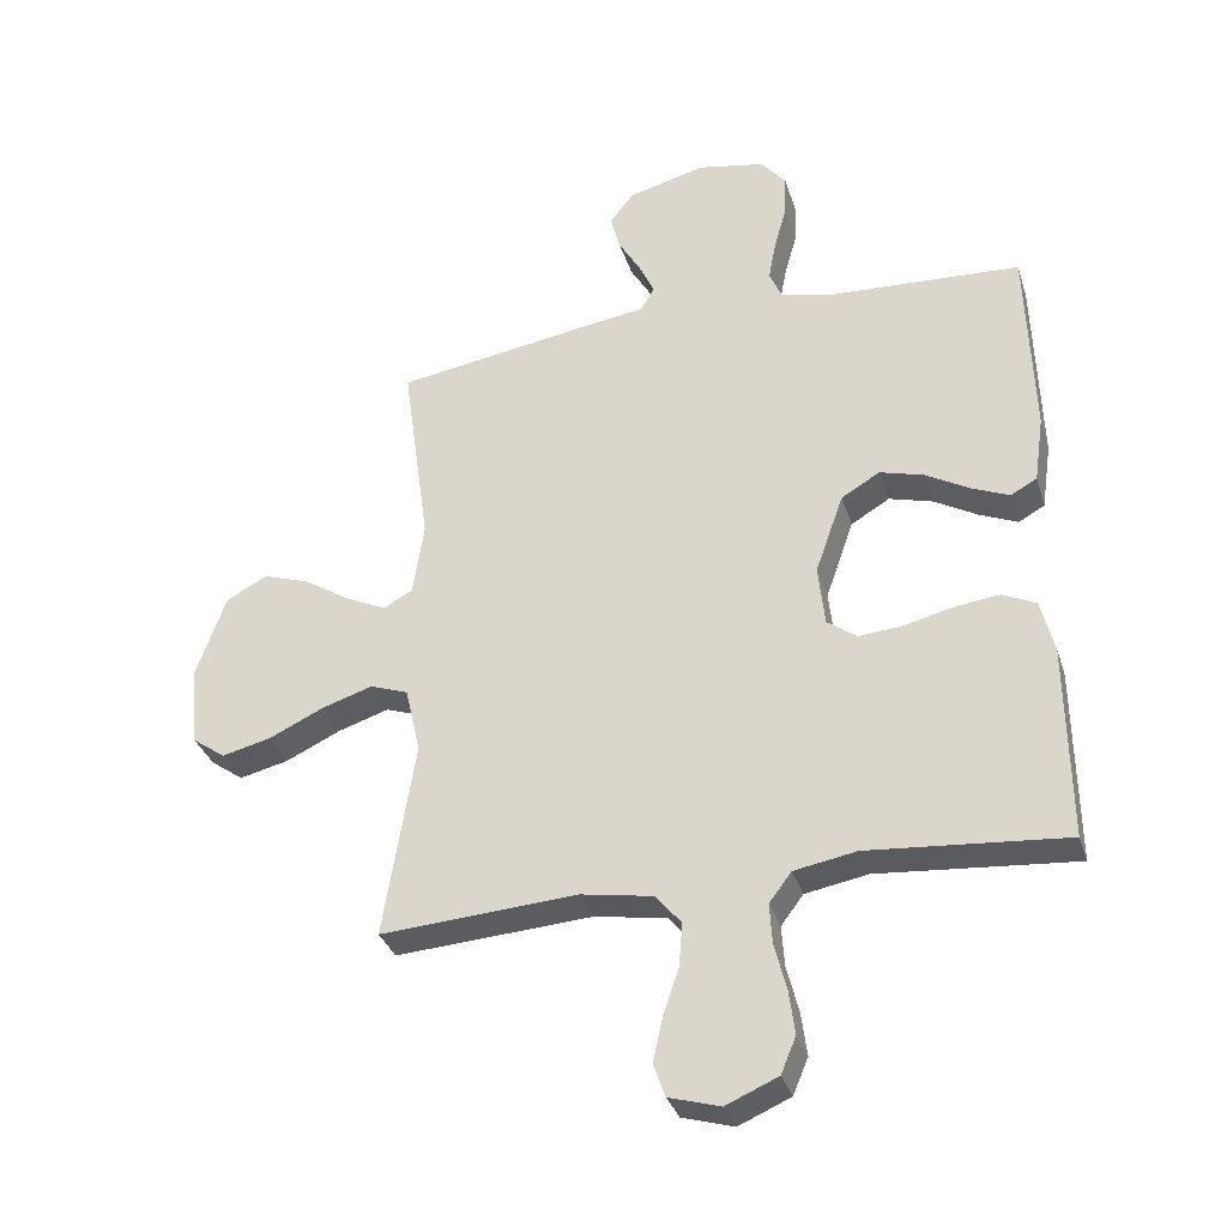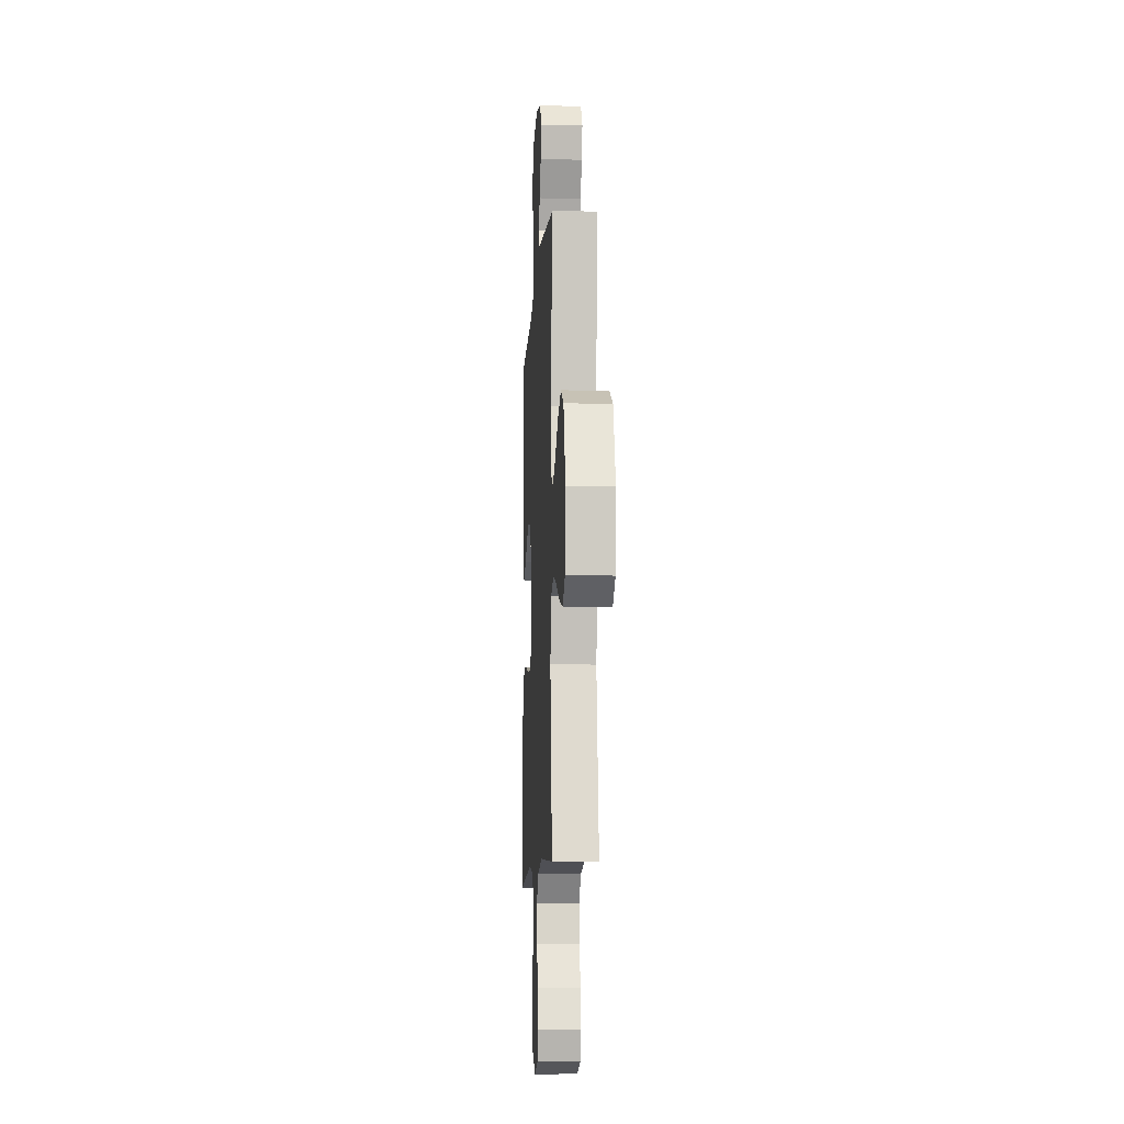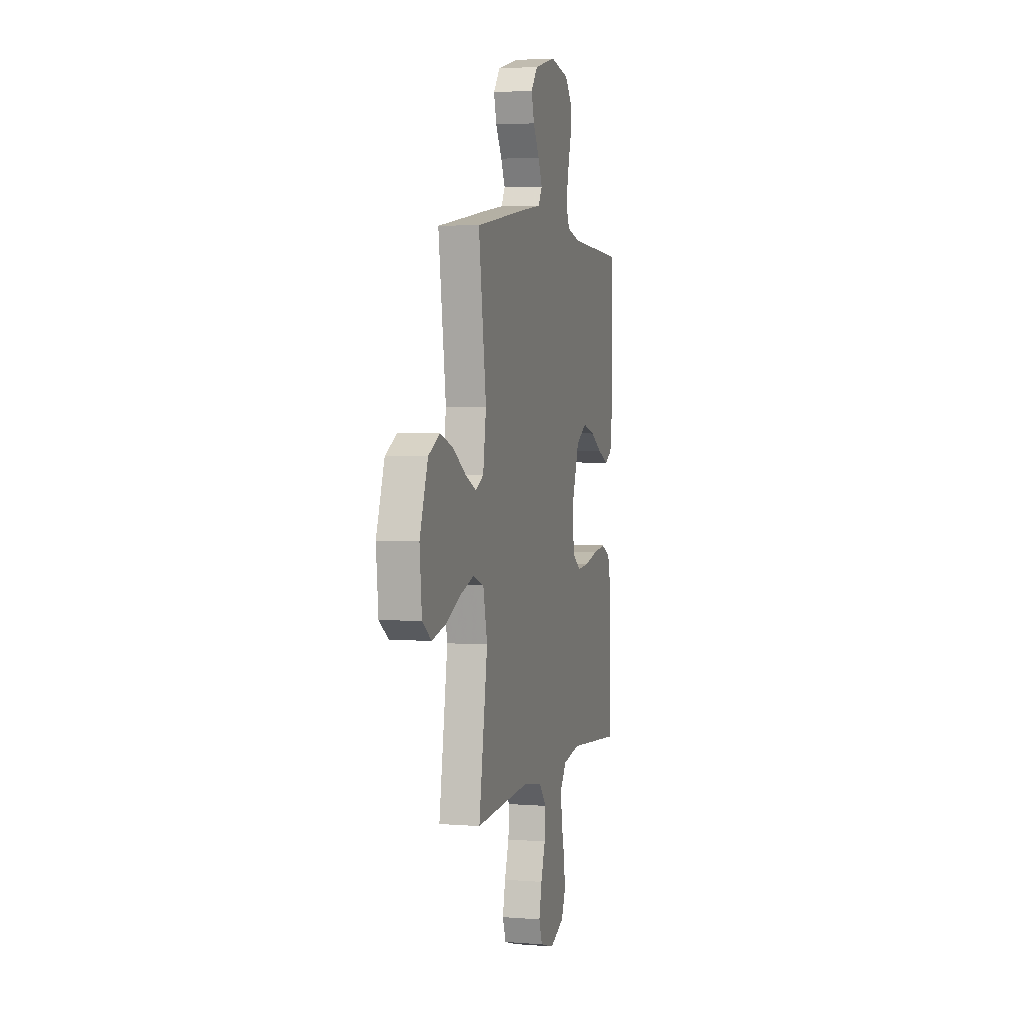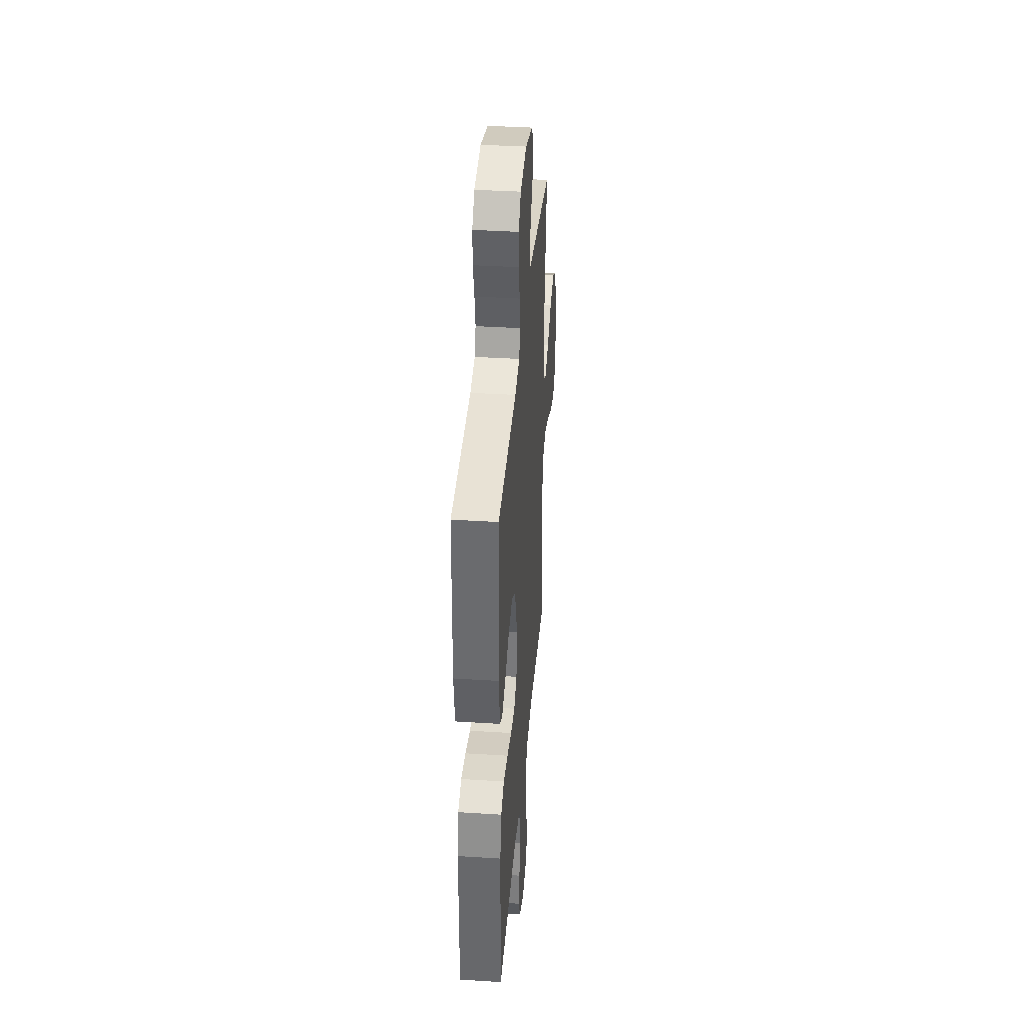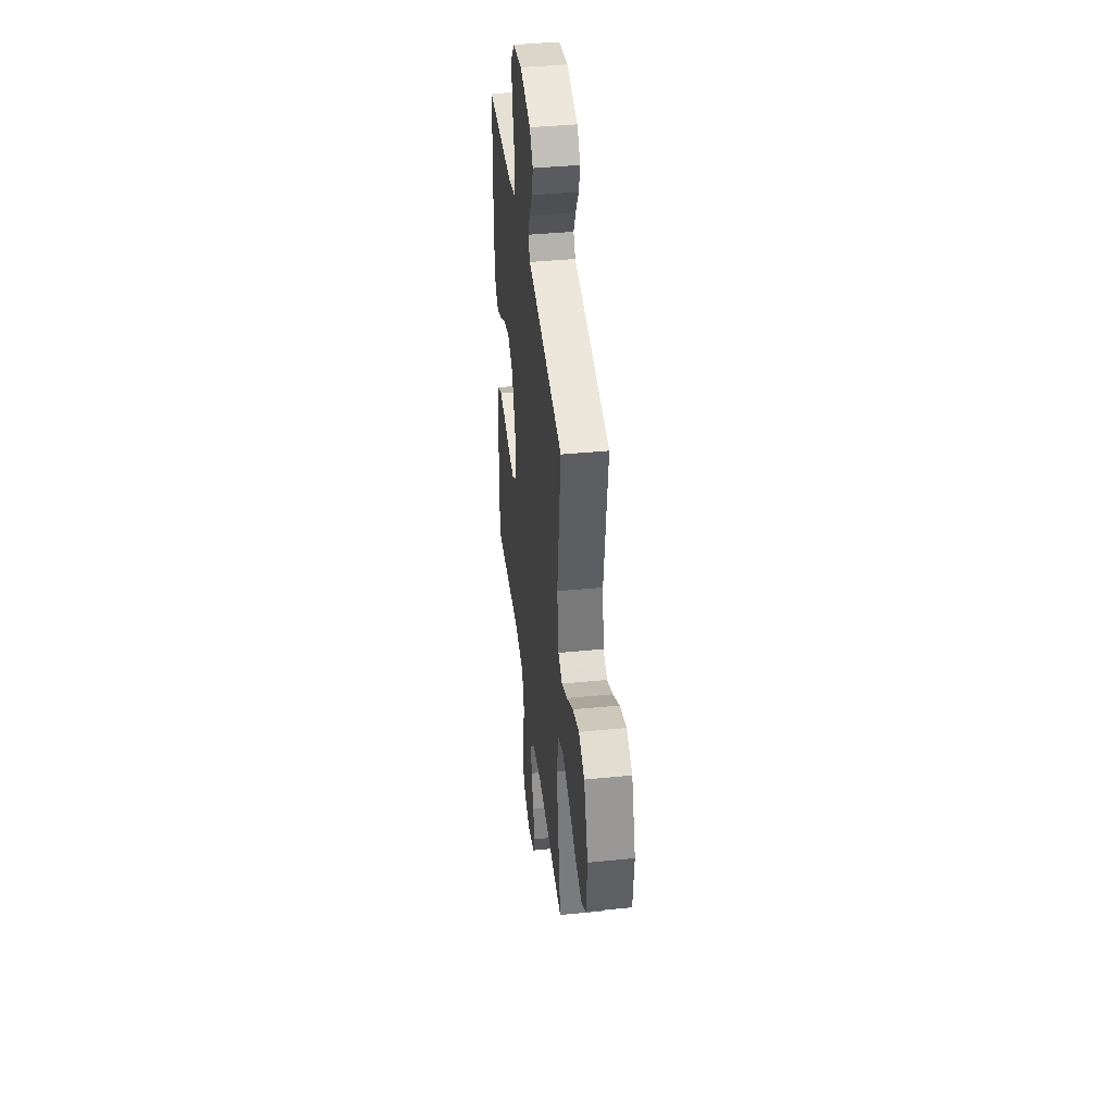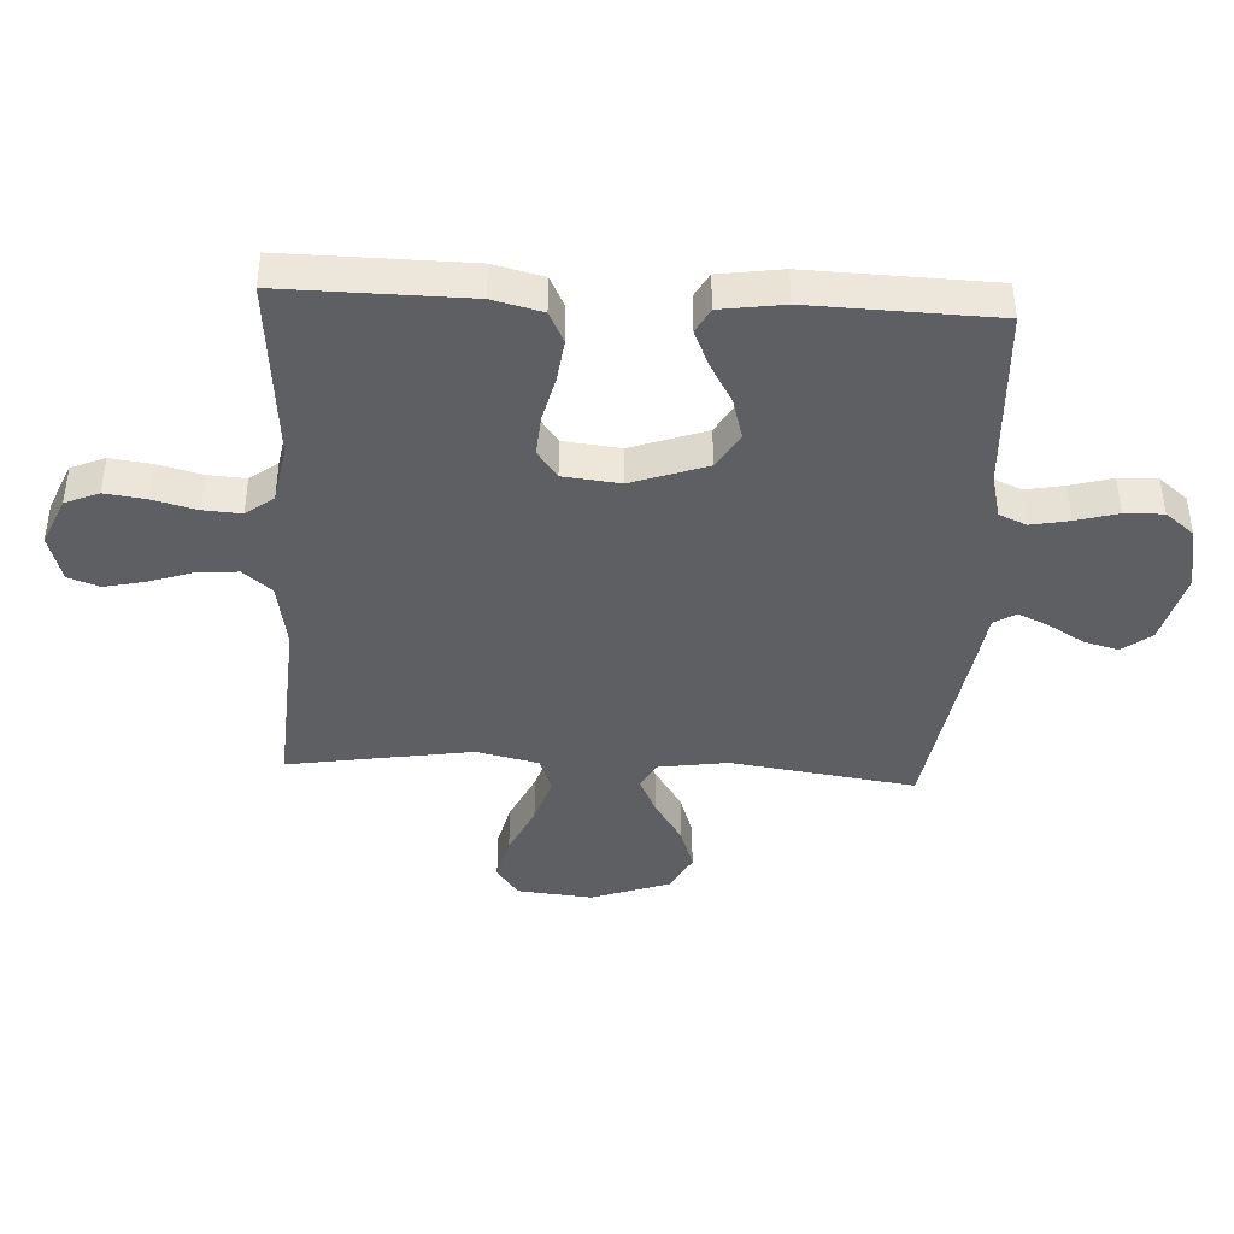
<metadata>
{"format":"obj","ext":"obj","renderer":"f3d","projection":"perspective","resolution":1024,"background":"white","views":[{"elev":-33.6,"azim":-163.4,"up":"+Z"},{"elev":-9.6,"azim":86.6,"up":"+Z"},{"elev":3.3,"azim":105.1,"up":"+Z"},{"elev":37.7,"azim":-85.3,"up":"+Z"},{"elev":41.2,"azim":83.2,"up":"+Z"},{"elev":-41.5,"azim":-93.1,"up":"+Y"}]}
</metadata>
<code>
v -0.5 0.07 0.5
v -0.2 0.07 0.516
v -0.127 0.07 0.534
v -0.108 0.07 0.579
v -0.12 0.07 0.641
v -0.139 0.07 0.709
v -0.141 0.07 0.772
v -0.103 0.07 0.819
v 0 0.07 0.839
v 0.119 0.07 0.808
v 0.155 0.07 0.761
v 0.14 0.07 0.705
v 0.106 0.07 0.647
v 0.083 0.07 0.597
v 0.104 0.07 0.561
v 0.2 0.07 0.547
v 0.5 0.07 0.5
v 0.458 0.07 0.2
v 0.475 0.07 0.087
v 0.519 0.07 0.063
v 0.581 0.07 0.092
v 0.652 0.07 0.138
v 0.723 0.07 0.162
v 0.786 0.07 0.128
v 0.831 0.07 0
v 0.819 0.07 -0.123
v 0.769 0.07 -0.159
v 0.694 0.07 -0.141
v 0.611 0.07 -0.102
v 0.533 0.07 -0.077
v 0.475 0.07 -0.098
v 0.452 0.07 -0.2
v 0.5 0.07 -0.5
v 0.2 0.07 -0.481
v 0.091 0.07 -0.5
v 0.052 0.07 -0.547
v 0.057 0.07 -0.613
v 0.081 0.07 -0.684
v 0.096 0.07 -0.751
v 0.078 0.07 -0.802
v 0 0.07 -0.825
v -0.079 0.07 -0.791
v -0.102 0.07 -0.736
v -0.093 0.07 -0.668
v -0.075 0.07 -0.598
v -0.071 0.07 -0.536
v -0.105 0.07 -0.491
v -0.2 0.07 -0.474
v -0.5 0.07 -0.5
v -0.497 0.07 -0.2
v -0.477 0.07 -0.119
v -0.426 0.07 -0.094
v -0.356 0.07 -0.103
v -0.282 0.07 -0.121
v -0.216 0.07 -0.126
v -0.171 0.07 -0.093
v -0.161 0.07 0
v -0.204 0.07 0.122
v -0.263 0.07 0.157
v -0.33 0.07 0.138
v -0.396 0.07 0.1
v -0.454 0.07 0.075
v -0.494 0.07 0.097
v -0.509 0.07 0.2
v -0.5 0 0.5
v -0.2 0 0.516
v -0.127 0 0.534
v -0.108 0 0.579
v -0.12 0 0.641
v -0.139 0 0.709
v -0.141 0 0.772
v -0.103 0 0.819
v 0 0 0.839
v 0.119 0 0.808
v 0.155 0 0.761
v 0.14 0 0.705
v 0.106 0 0.647
v 0.083 0 0.597
v 0.104 0 0.561
v 0.2 0 0.547
v 0.5 0 0.5
v 0.458 0 0.2
v 0.475 0 0.087
v 0.519 0 0.063
v 0.581 0 0.092
v 0.652 0 0.138
v 0.723 0 0.162
v 0.786 0 0.128
v 0.831 0 0
v 0.819 0 -0.123
v 0.769 0 -0.159
v 0.694 0 -0.141
v 0.611 0 -0.102
v 0.533 0 -0.077
v 0.475 0 -0.098
v 0.452 0 -0.2
v 0.5 0 -0.5
v 0.2 0 -0.481
v 0.091 0 -0.5
v 0.052 0 -0.547
v 0.057 0 -0.613
v 0.081 0 -0.684
v 0.096 0 -0.751
v 0.078 0 -0.802
v 0 0 -0.825
v -0.079 0 -0.791
v -0.102 0 -0.736
v -0.093 0 -0.668
v -0.075 0 -0.598
v -0.071 0 -0.536
v -0.105 0 -0.491
v -0.2 0 -0.474
v -0.5 0 -0.5
v -0.497 0 -0.2
v -0.477 0 -0.119
v -0.426 0 -0.094
v -0.356 0 -0.103
v -0.282 0 -0.121
v -0.216 0 -0.126
v -0.171 0 -0.093
v -0.161 0 0
v -0.204 0 0.122
v -0.263 0 0.157
v -0.33 0 0.138
v -0.396 0 0.1
v -0.454 0 0.075
v -0.494 0 0.097
v -0.509 0 0.2
f 63 64 1 2
f 60 61 62 63
f 59 60 63 2
f 58 59 2 3
f 57 58 3 4
f 51 52 53 54
f 51 54 55
f 48 49 50 51
f 47 48 51 55
f 46 47 55 56
f 42 43 44 45
f 42 45 46
f 41 42 46
f 37 38 39 40
f 37 40 41 46
f 32 33 34
f 31 32 34 35
f 26 27 28 29
f 26 29 30
f 25 26 30
f 24 25 30
f 21 22 23 24
f 20 21 24 30
f 19 20 30 31
f 15 16 17 18
f 15 18 19 31
f 10 11 12 13
f 10 13 14
f 9 10 14
f 8 9 14
f 5 6 7 8
f 4 5 8 14
f 57 4 14 15
f 36 37 46 56
f 35 36 56 57
f 15 31 35 57
f 66 65 128 127
f 127 126 125 124
f 66 127 124 123
f 67 66 123 122
f 68 67 122 121
f 118 117 116 115
f 119 118 115
f 115 114 113 112
f 119 115 112 111
f 120 119 111 110
f 109 108 107 106
f 110 109 106
f 110 106 105
f 104 103 102 101
f 110 105 104 101
f 98 97 96
f 99 98 96 95
f 93 92 91 90
f 94 93 90
f 94 90 89
f 94 89 88
f 88 87 86 85
f 94 88 85 84
f 95 94 84 83
f 82 81 80 79
f 95 83 82 79
f 77 76 75 74
f 78 77 74
f 78 74 73
f 78 73 72
f 72 71 70 69
f 78 72 69 68
f 79 78 68 121
f 120 110 101 100
f 121 120 100 99
f 121 99 95 79
f 1 65 66 2
f 2 66 67 3
f 3 67 68 4
f 4 68 69 5
f 5 69 70 6
f 6 70 71 7
f 7 71 72 8
f 8 72 73 9
f 9 73 74 10
f 10 74 75 11
f 11 75 76 12
f 12 76 77 13
f 13 77 78 14
f 14 78 79 15
f 15 79 80 16
f 16 80 81 17
f 17 81 82 18
f 18 82 83 19
f 19 83 84 20
f 20 84 85 21
f 21 85 86 22
f 22 86 87 23
f 23 87 88 24
f 24 88 89 25
f 25 89 90 26
f 26 90 91 27
f 27 91 92 28
f 28 92 93 29
f 29 93 94 30
f 30 94 95 31
f 31 95 96 32
f 32 96 97 33
f 33 97 98 34
f 34 98 99 35
f 35 99 100 36
f 36 100 101 37
f 37 101 102 38
f 38 102 103 39
f 39 103 104 40
f 40 104 105 41
f 41 105 106 42
f 42 106 107 43
f 43 107 108 44
f 44 108 109 45
f 45 109 110 46
f 46 110 111 47
f 47 111 112 48
f 48 112 113 49
f 49 113 114 50
f 50 114 115 51
f 51 115 116 52
f 52 116 117 53
f 53 117 118 54
f 54 118 119 55
f 55 119 120 56
f 56 120 121 57
f 57 121 122 58
f 58 122 123 59
f 59 123 124 60
f 60 124 125 61
f 61 125 126 62
f 62 126 127 63
f 63 127 128 64
f 64 128 65 1

</code>
